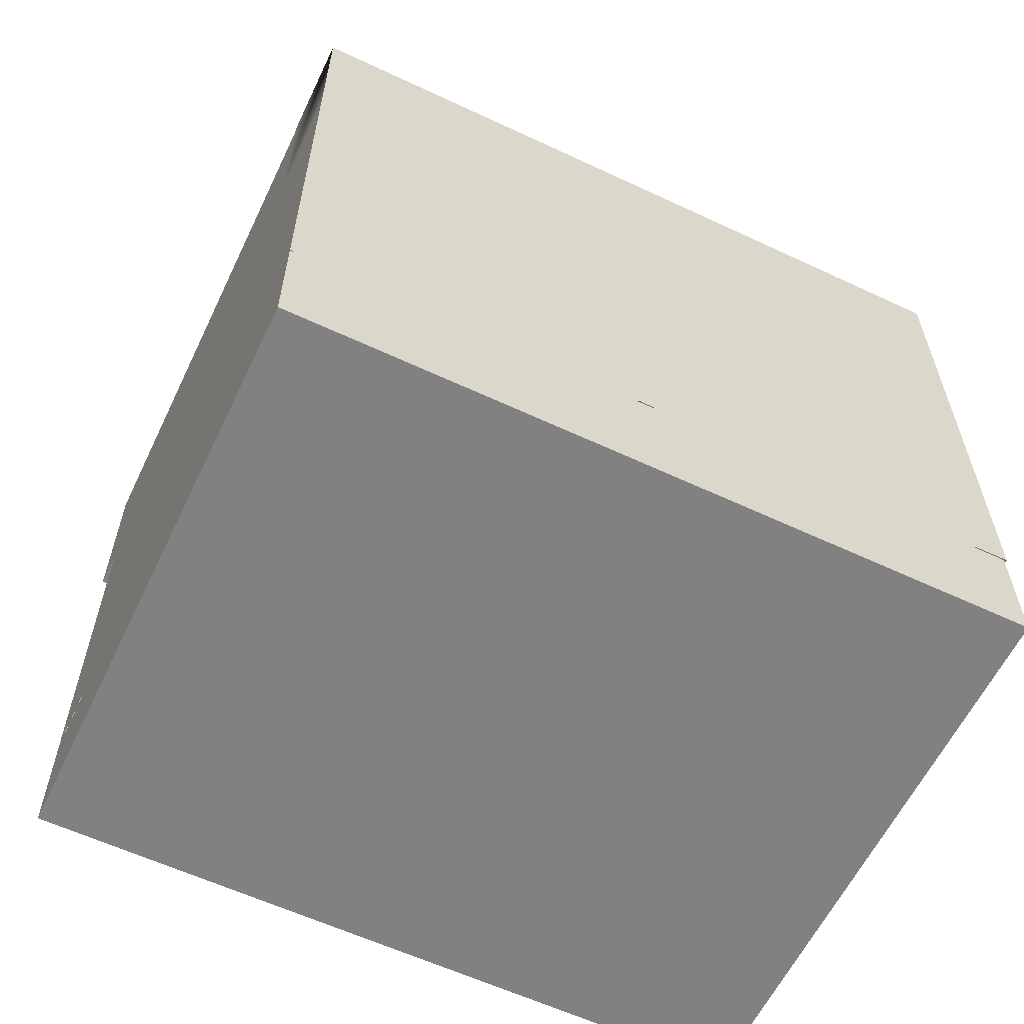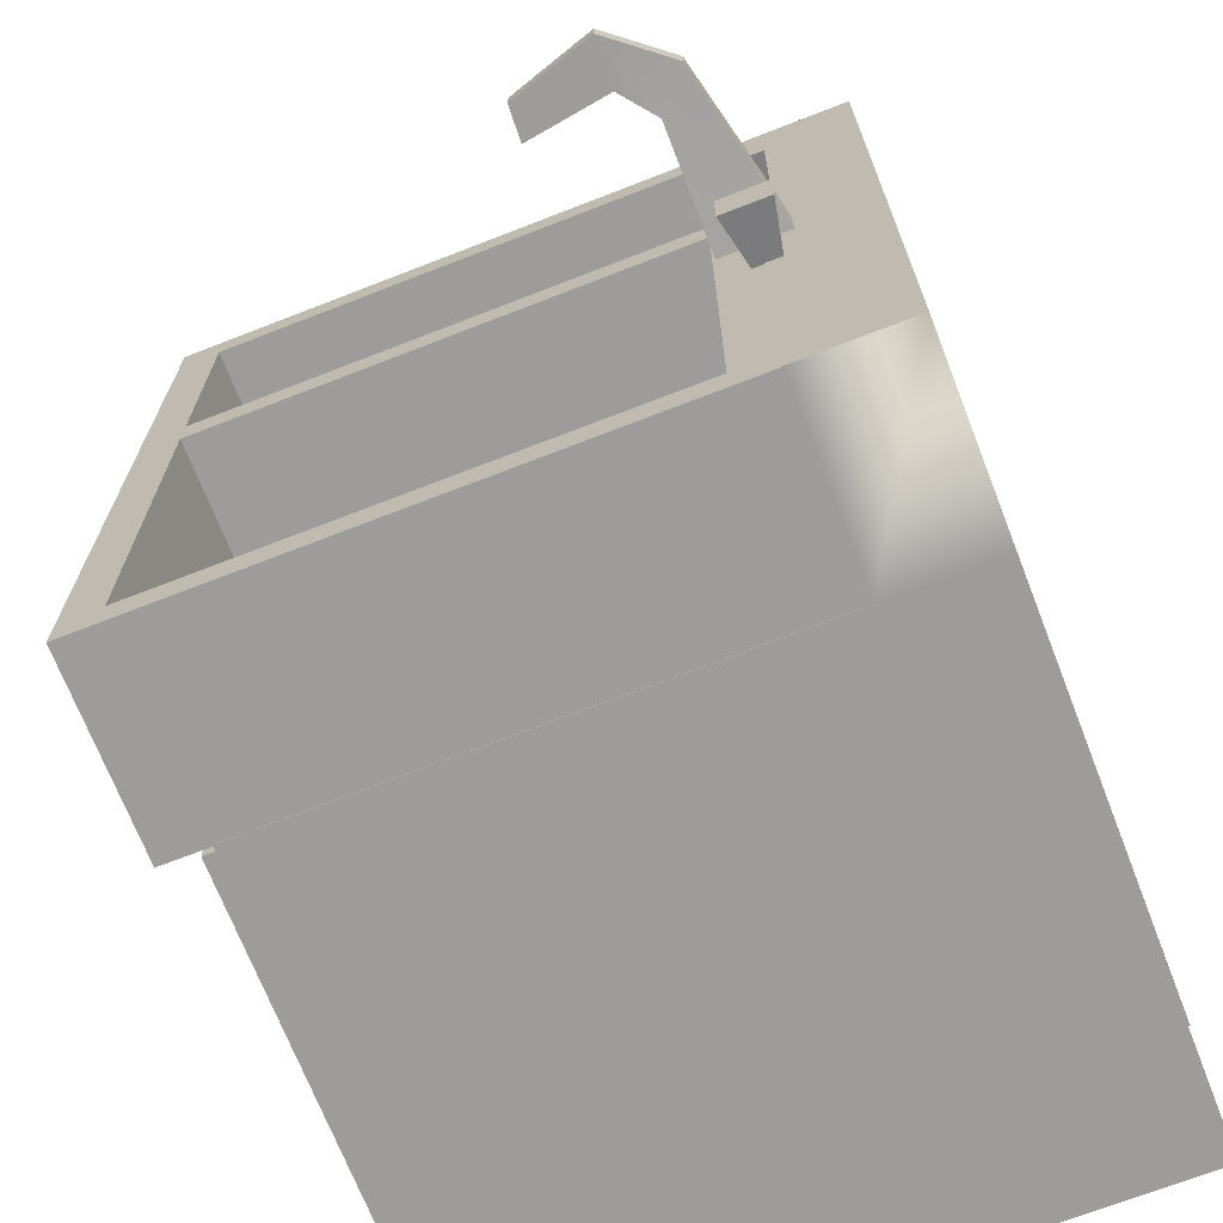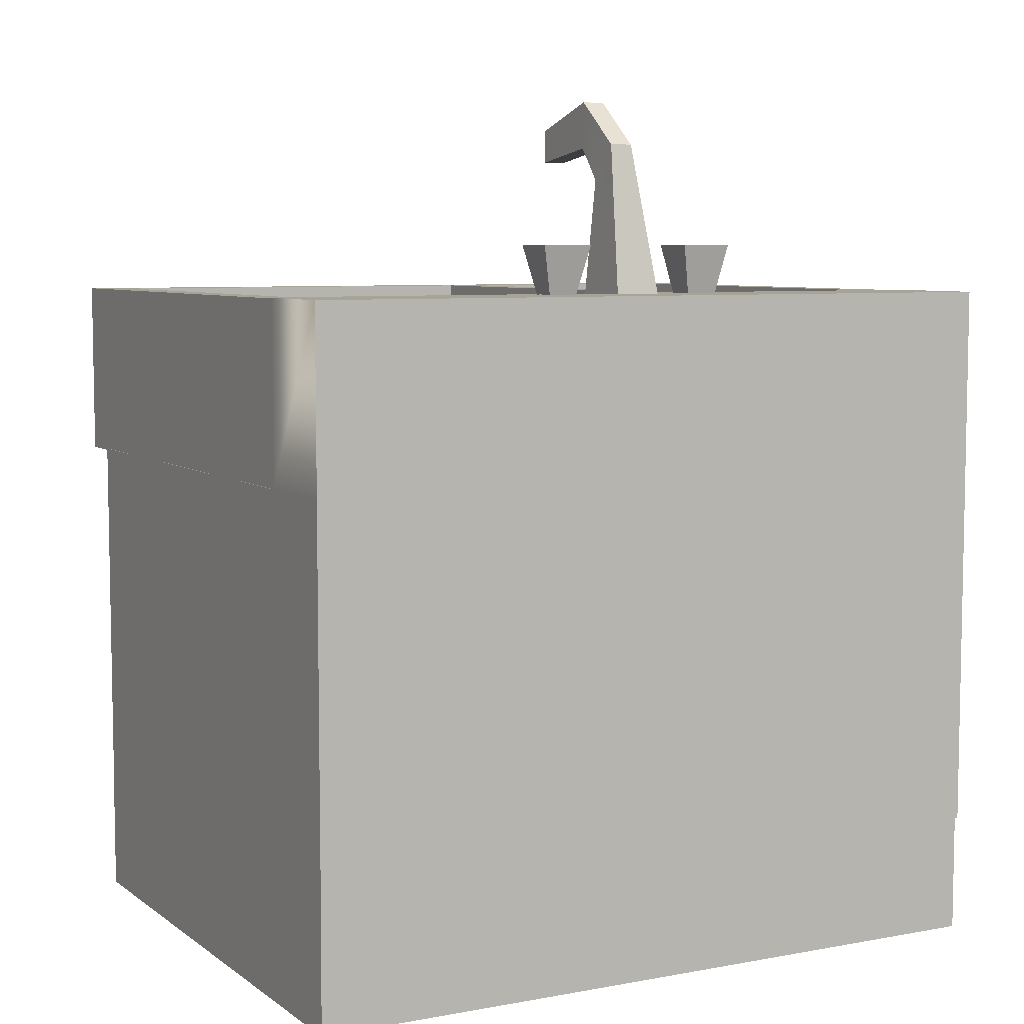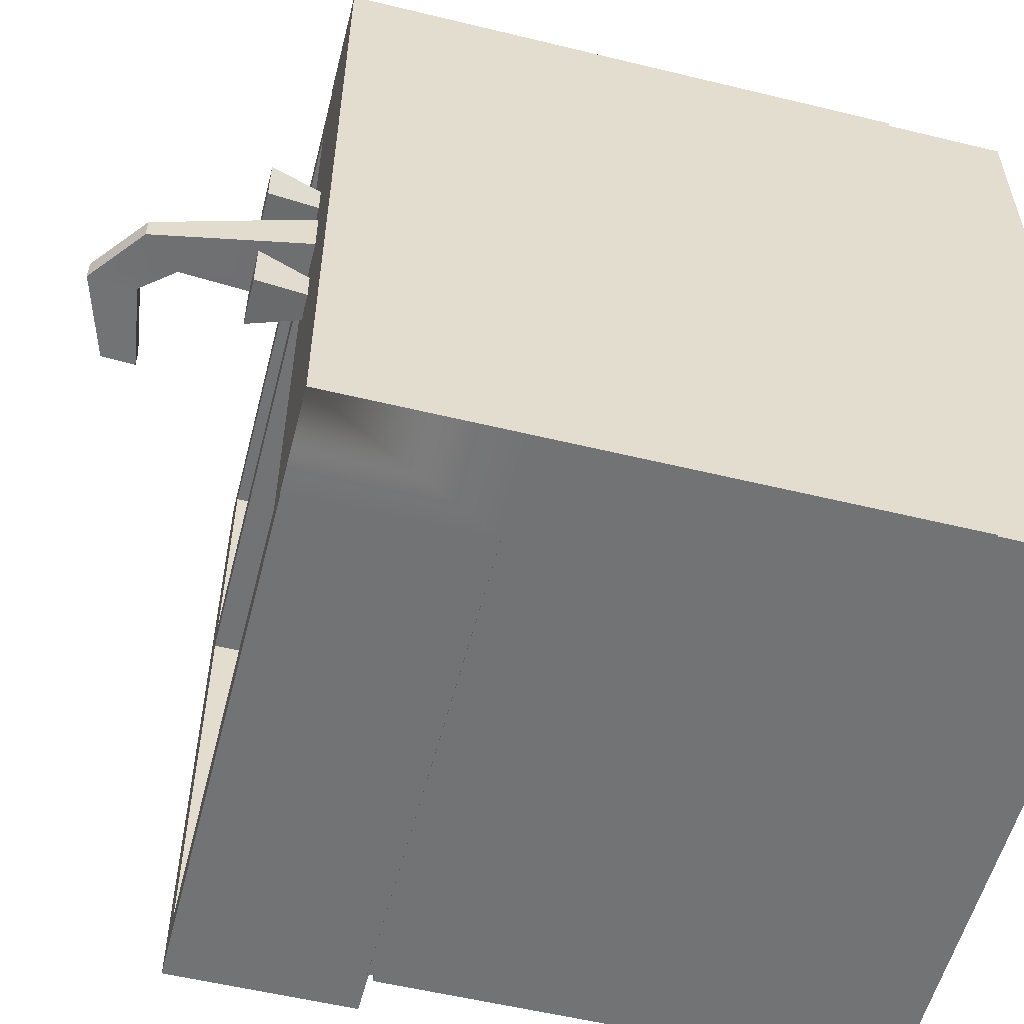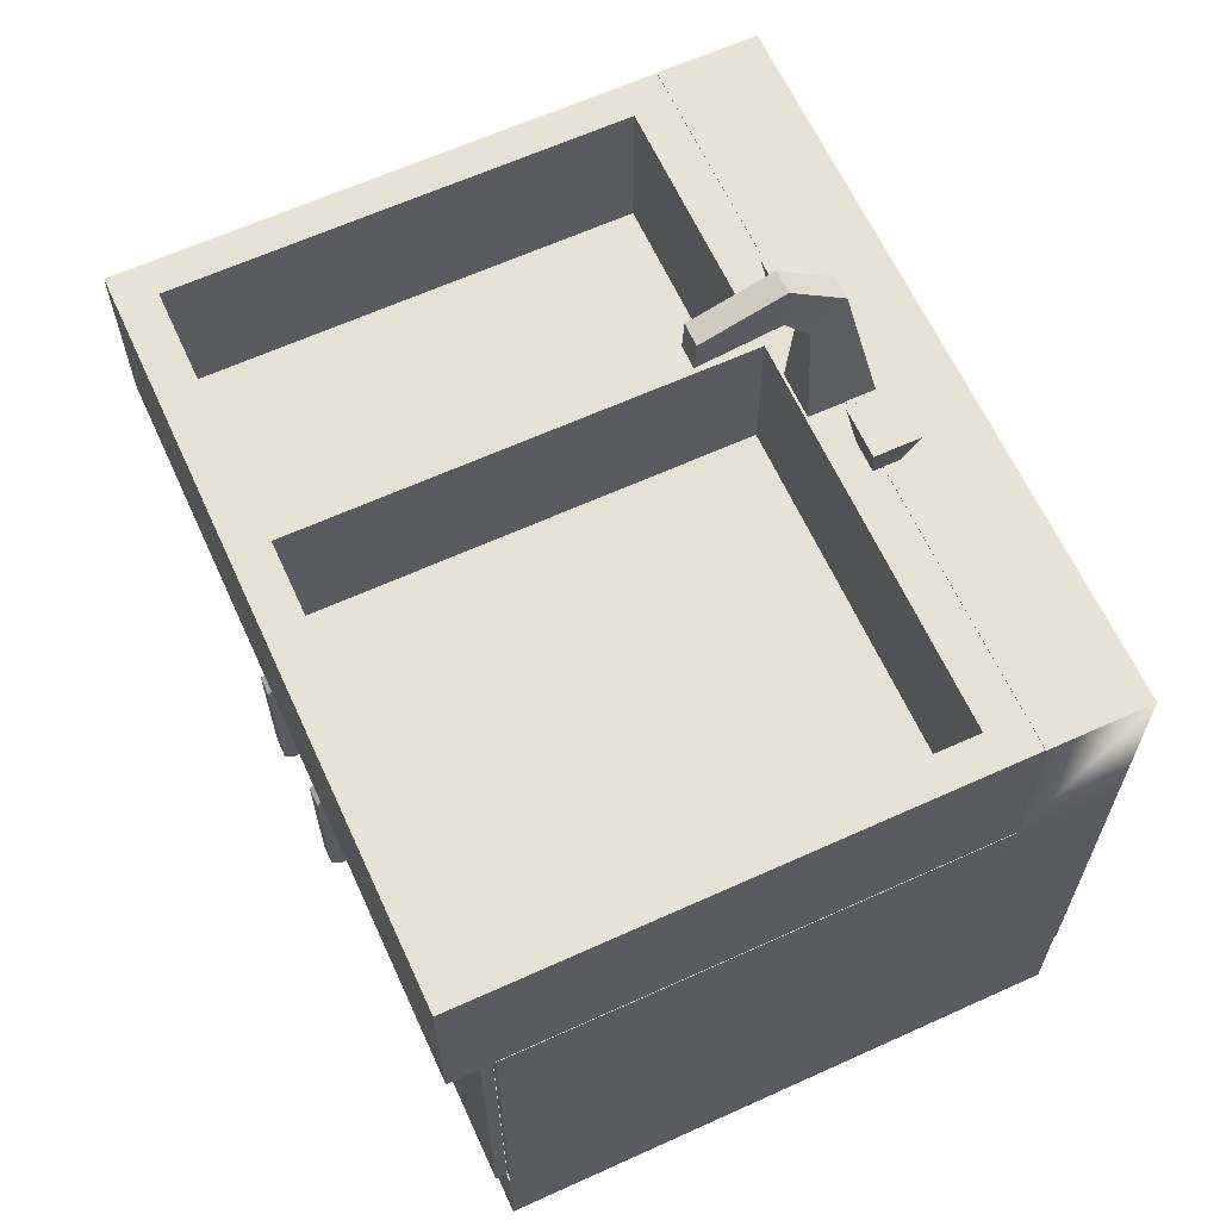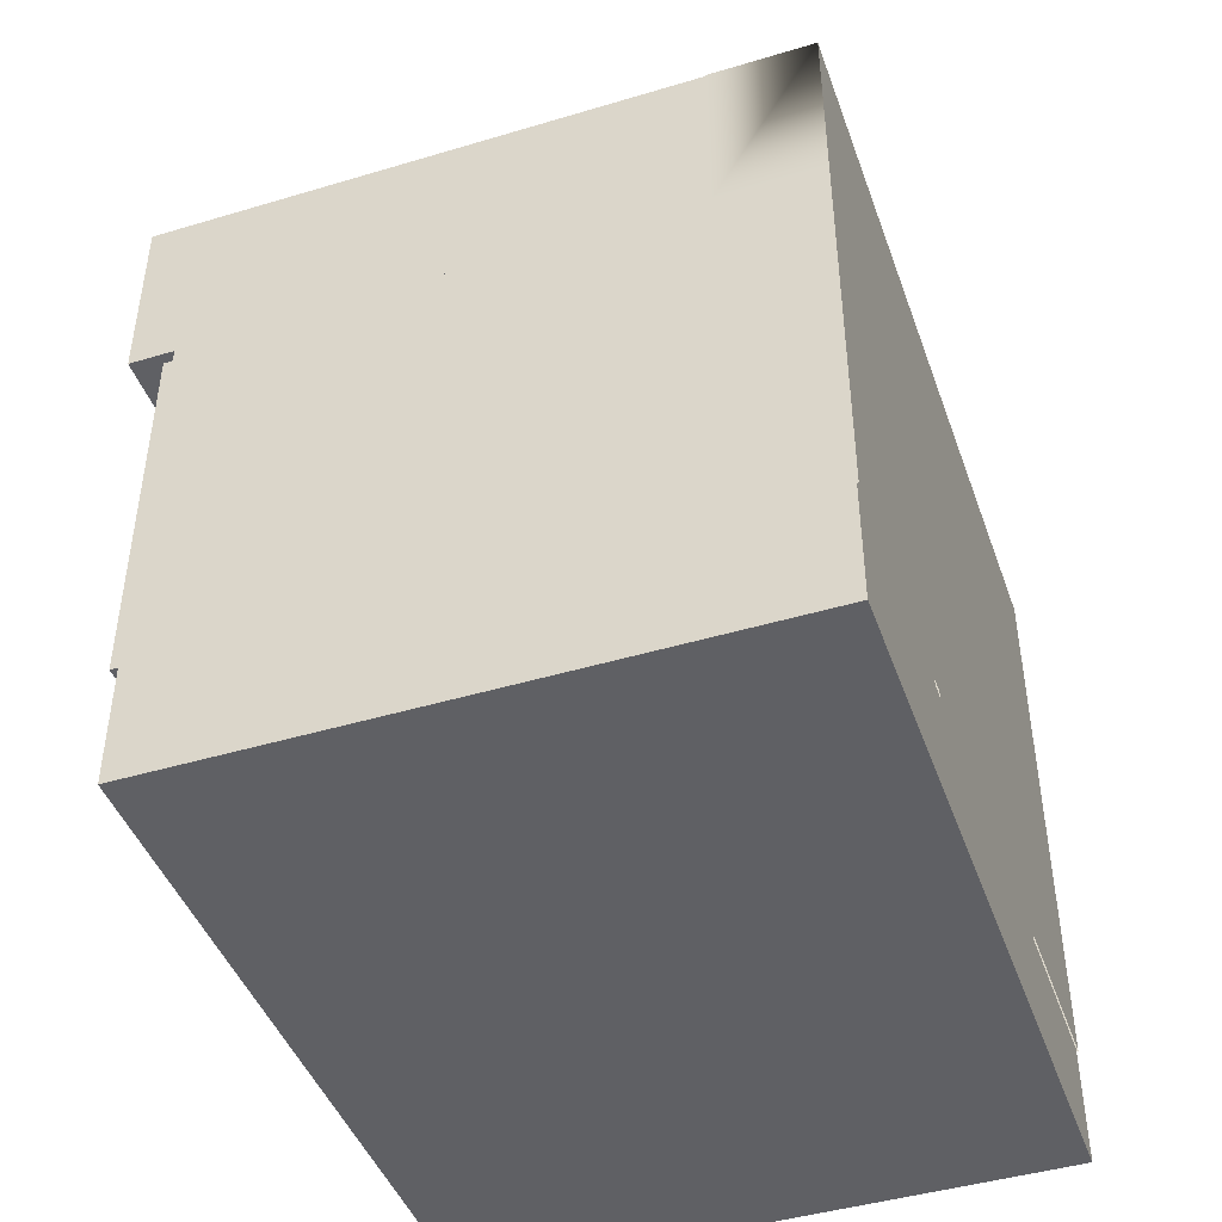
<metadata>
{"format":"obj","ext":"obj","renderer":"f3d","projection":"perspective","resolution":1024,"background":"white","views":[{"elev":-60.4,"azim":-115.6,"up":"+Y"},{"elev":-70.2,"azim":-158.7,"up":"+Z"},{"elev":6.7,"azim":-118.2,"up":"+Y"},{"elev":-55.7,"azim":-104.3,"up":"+Z"},{"elev":63.7,"azim":155.4,"up":"+Y"},{"elev":-44.6,"azim":-160.8,"up":"+Y"}]}
</metadata>
<code>
g default
v -1.725 0.6548 -5.471
v -1.71 0.6548 -5.471
v -1.725 1.114 -5.471
v -1.71 1.114 -5.471
v -1.725 1.114 -5.026
v -1.71 1.114 -5.026
v -1.725 0.6548 -5.026
v -1.71 0.6548 -5.026
v -1.693 0.8583 -5.079
v -1.693 0.8583 -5.102
v -1.693 1.057 -5.102
v -1.693 1.057 -5.079
v -1.67 0.8698 -5.079
v -1.681 0.8583 -5.079
v -1.67 0.8698 -5.102
v -1.681 0.8583 -5.102
v -1.681 1.057 -5.102
v -1.67 1.045 -5.102
v -1.67 1.045 -5.079
v -1.681 1.057 -5.079
v -1.693 0.8885 -5.102
v -1.693 0.8885 -5.079
v -1.693 1.027 -5.102
v -1.693 1.027 -5.079
v -1.715 0.8885 -5.102
v -1.715 0.8885 -5.079
v -1.715 0.8583 -5.079
v -1.715 0.8583 -5.102
v -1.715 1.057 -5.079
v -1.715 1.027 -5.079
v -1.715 1.027 -5.102
v -1.715 1.057 -5.102
v -1.725 0.6548 -4.561
v -1.71 0.6548 -4.561
v -1.725 1.114 -4.561
v -1.71 1.114 -4.561
v -1.725 1.114 -5.005
v -1.71 1.114 -5.005
v -1.725 0.6548 -5.005
v -1.71 0.6548 -5.005
v -1.693 0.8583 -4.953
v -1.693 0.8583 -4.93
v -1.693 1.057 -4.93
v -1.693 1.057 -4.953
v -1.67 0.8698 -4.953
v -1.681 0.8583 -4.953
v -1.67 0.8698 -4.93
v -1.681 0.8583 -4.93
v -1.681 1.057 -4.93
v -1.67 1.045 -4.93
v -1.67 1.045 -4.953
v -1.681 1.057 -4.953
v -1.693 0.8885 -4.93
v -1.693 0.8885 -4.953
v -1.693 1.027 -4.93
v -1.693 1.027 -4.953
v -1.715 0.8885 -4.93
v -1.715 0.8885 -4.953
v -1.715 0.8583 -4.953
v -1.715 0.8583 -4.93
v -1.715 1.057 -4.953
v -1.715 1.027 -4.953
v -1.715 1.027 -4.93
v -1.715 1.057 -4.93
v -2.464 0.4975 -4.556
v -1.724 0.4975 -4.556
v -2.464 0.6475 -4.556
v -1.724 0.6475 -4.556
v -2.464 0.6475 -5.478
v -1.724 0.6475 -5.478
v -2.464 0.4975 -5.478
v -1.724 0.4975 -5.478
v -1.726 0.6624 -5.005
v -1.726 0.6624 -4.563
v -1.726 1.106 -5.005
v -1.726 1.106 -4.563
v -2.435 0.6624 -5.005
v -2.435 0.6624 -4.563
v -2.435 1.106 -5.005
v -2.435 1.106 -4.563
v -1.67 1.121 -4.553
v -1.67 1.346 -4.553
v -2.339 1.121 -4.553
v -2.339 1.346 -4.553
v -2.339 1.121 -4.932
v -2.339 1.346 -4.932
v -1.67 1.121 -4.932
v -1.67 1.346 -4.932
v -1.718 1.346 -4.888
v -1.718 1.346 -4.596
v -2.29 1.346 -4.888
v -2.29 1.346 -4.596
v -1.718 1.154 -4.888
v -1.718 1.154 -4.596
v -2.29 1.154 -4.888
v -2.29 1.154 -4.596
v -1.67 1.121 -4.888
v -1.67 1.346 -4.888
v -2.339 1.121 -4.888
v -2.339 1.346 -4.888
v -2.339 1.121 -5.477
v -2.339 1.346 -5.477
v -1.67 1.121 -5.477
v -1.67 1.346 -5.477
v -1.718 1.346 -5.434
v -1.718 1.346 -4.931
v -2.29 1.346 -5.434
v -2.29 1.346 -4.931
v -1.718 1.154 -5.434
v -1.718 1.154 -4.931
v -2.29 1.154 -5.434
v -2.29 1.154 -4.931
v -2.328 1.341 -5.083
v -2.328 1.341 -5.117
v -2.314 1.408 -5.068
v -2.314 1.408 -5.133
v -2.371 1.408 -5.068
v -2.371 1.408 -5.133
v -2.358 1.341 -5.083
v -2.358 1.341 -5.117
v -2.293 1.345 -4.973
v -2.293 1.345 -5.031
v -2.293 1.49 -4.988
v -2.293 1.49 -5.016
v -2.332 1.533 -4.988
v -2.332 1.533 -5.016
v -2.375 1.345 -4.973
v -2.375 1.345 -5.031
v -2.261 1.53 -4.988
v -2.261 1.53 -5.016
v -2.263 1.588 -5.016
v -2.263 1.588 -4.988
v -2.16 1.515 -4.988
v -2.16 1.515 -5.016
v -2.162 1.556 -5.016
v -2.162 1.556 -4.988
v -2.326 1.341 -4.88
v -2.326 1.341 -4.918
v -2.314 1.408 -4.866
v -2.314 1.408 -4.931
v -2.371 1.408 -4.866
v -2.371 1.408 -4.931
v -2.359 1.341 -4.88
v -2.359 1.341 -4.918
v -2.466 0.646 -4.553
v -1.726 0.646 -4.553
v -2.466 1.123 -4.553
v -1.726 1.123 -4.553
v -2.466 1.123 -5.478
v -1.726 1.123 -5.478
v -2.466 0.646 -5.478
v -1.726 0.646 -5.478
v -1.726 0.6624 -5.467
v -1.726 0.6624 -4.563
v -1.726 1.106 -5.467
v -1.726 1.106 -4.563
v -2.435 0.6624 -5.467
v -2.435 0.6624 -5.026
v -2.435 1.106 -5.467
v -2.435 1.106 -5.026
v -2.338 1.123 -4.553
v -2.338 1.123 -5.478
v -2.338 1.347 -4.553
v -2.466 1.347 -4.553
v -2.338 1.347 -5.478
v -2.466 1.347 -5.478
v -2.466 0.8886 -4.553
v -2.466 0.8886 -5.478
g KitchenSink:polySurface22
f 1 3 4 2
f 3 5 6 4
f 5 7 8 6
f 7 1 2 8
f 2 4 6 8
f 7 5 3 1
f 9 10 16 14
f 10 21 15 16
f 11 12 20 17
f 12 24 19 20
f 15 18 19 13
f 14 16 15 13
f 17 20 19 18
f 22 24 23 21
f 21 25 26 22
f 22 26 27 9
f 9 27 28 10
f 10 28 25 21
f 12 29 30 24
f 24 30 31 23
f 23 31 32 11
f 11 32 29 12
f 21 23 18 15
f 23 11 17 18
f 24 22 13 19
f 22 9 14 13
f 33 34 36 35
f 35 36 38 37
f 37 38 40 39
f 39 40 34 33
f 34 40 38 36
f 39 33 35 37
f 41 46 48 42
f 42 48 47 53
f 43 49 52 44
f 44 52 51 56
f 47 45 51 50
f 46 45 47 48
f 49 50 51 52
f 54 53 55 56
f 53 54 58 57
f 54 41 59 58
f 41 42 60 59
f 42 53 57 60
f 44 56 62 61
f 56 55 63 62
f 55 43 64 63
f 43 44 61 64
f 53 47 50 55
f 55 50 49 43
f 56 51 45 54
f 54 45 46 41
f 65 66 68 67
f 67 68 70 69
f 69 70 72 71
f 71 72 66 65
f 66 72 70 68
f 71 65 67 69
f 78 77 79 80
f 74 73 77 78
f 73 75 79 77
f 75 76 80 79
f 76 74 78 80
f 81 82 84 83
f 83 84 86 85
f 85 86 88 87
f 87 88 82 81
f 94 93 95 96
f 87 81 83 85
f 82 88 89 90
f 88 86 91 89
f 86 84 92 91
f 84 82 90 92
f 90 89 93 94
f 89 91 95 93
f 91 92 96 95
f 92 90 94 96
f 97 98 100 99
f 99 100 102 101
f 101 102 104 103
f 103 104 98 97
f 110 109 111 112
f 103 97 99 101
f 98 104 105 106
f 104 102 107 105
f 102 100 108 107
f 100 98 106 108
f 106 105 109 110
f 105 107 111 109
f 107 108 112 111
f 108 106 110 112
f 113 114 116 115
f 115 116 118 117
f 117 118 120 119
f 119 120 114 113
f 114 120 118 116
f 119 113 115 117
f 121 122 124 123
f 133 134 135 136
f 125 126 128 127
f 127 128 122 121
f 122 128 126 124
f 127 121 123 125
f 123 124 130 129
f 124 126 131 130
f 126 125 132 131
f 125 123 129 132
f 129 130 134 133
f 130 131 135 134
f 131 132 136 135
f 132 129 133 136
f 137 138 140 139
f 139 140 142 141
f 141 142 144 143
f 143 144 138 137
f 138 144 142 140
f 143 137 139 141
f 145 161 147
f 164 163 165 166
f 149 162 151
f 158 157 159 160
f 168 167 164 166
f 146 152 153 154
f 152 150 155 153
f 150 148 156 155
f 148 146 154 156
f 154 153 157 158
f 153 155 159 157
f 155 156 160 159
f 156 154 158 160
f 161 145 146 148
f 162 161 148 150
f 151 162 150 152
f 147 161 163 164
f 161 162 165 163
f 162 149 166 165
f 151 145 167 168
f 145 147 164 167
f 149 151 168 166

</code>
